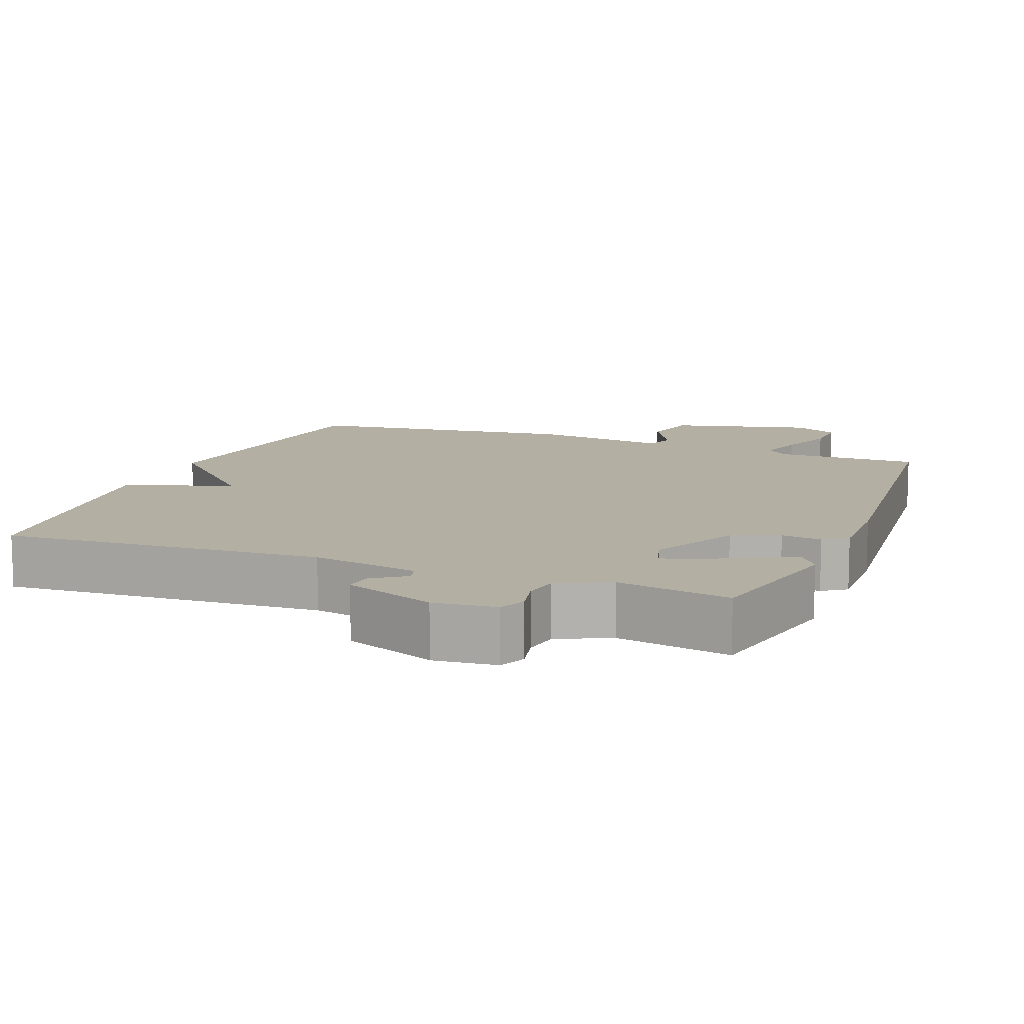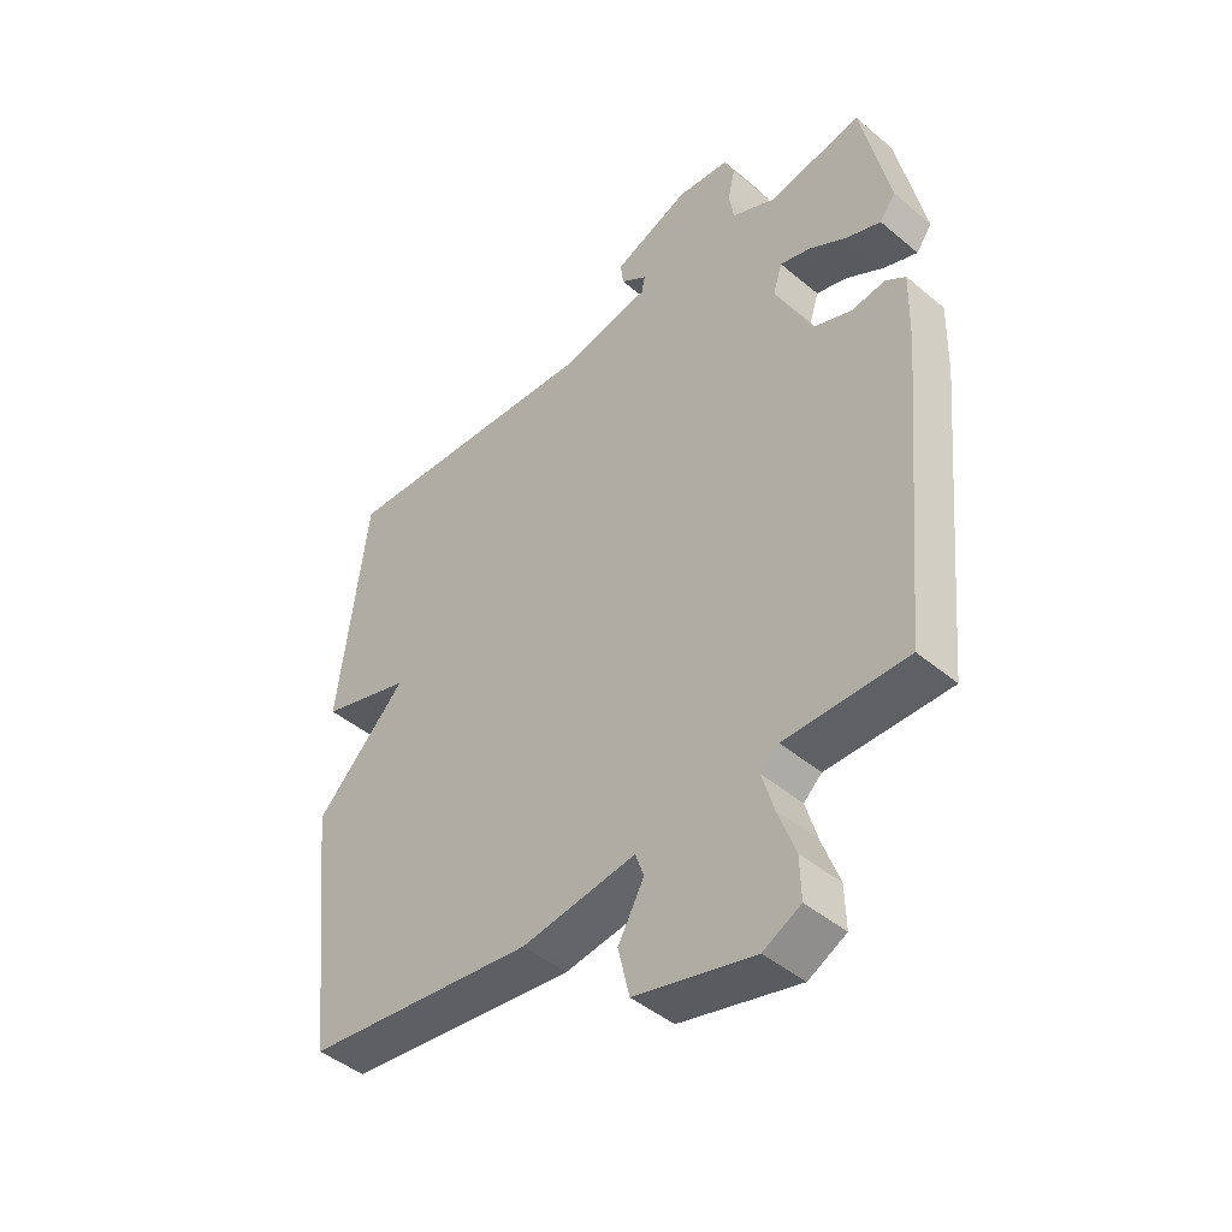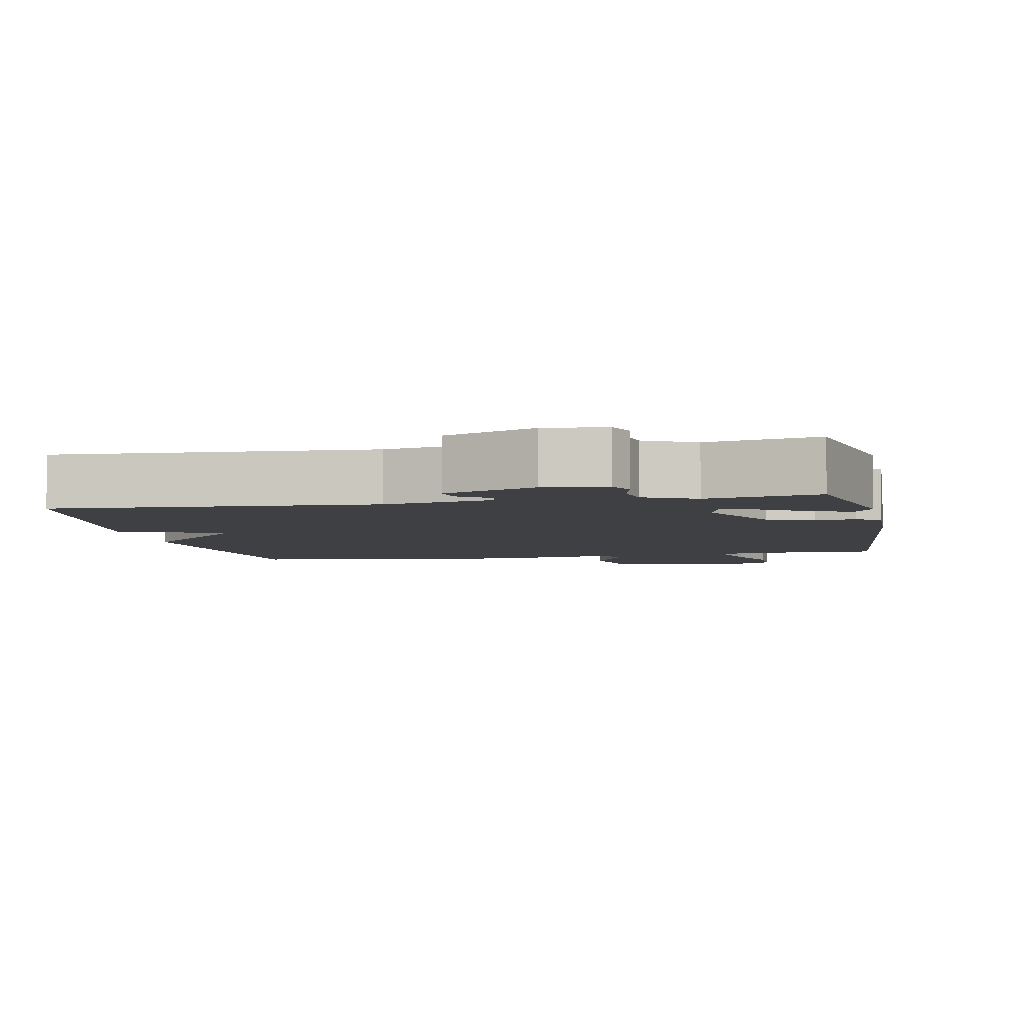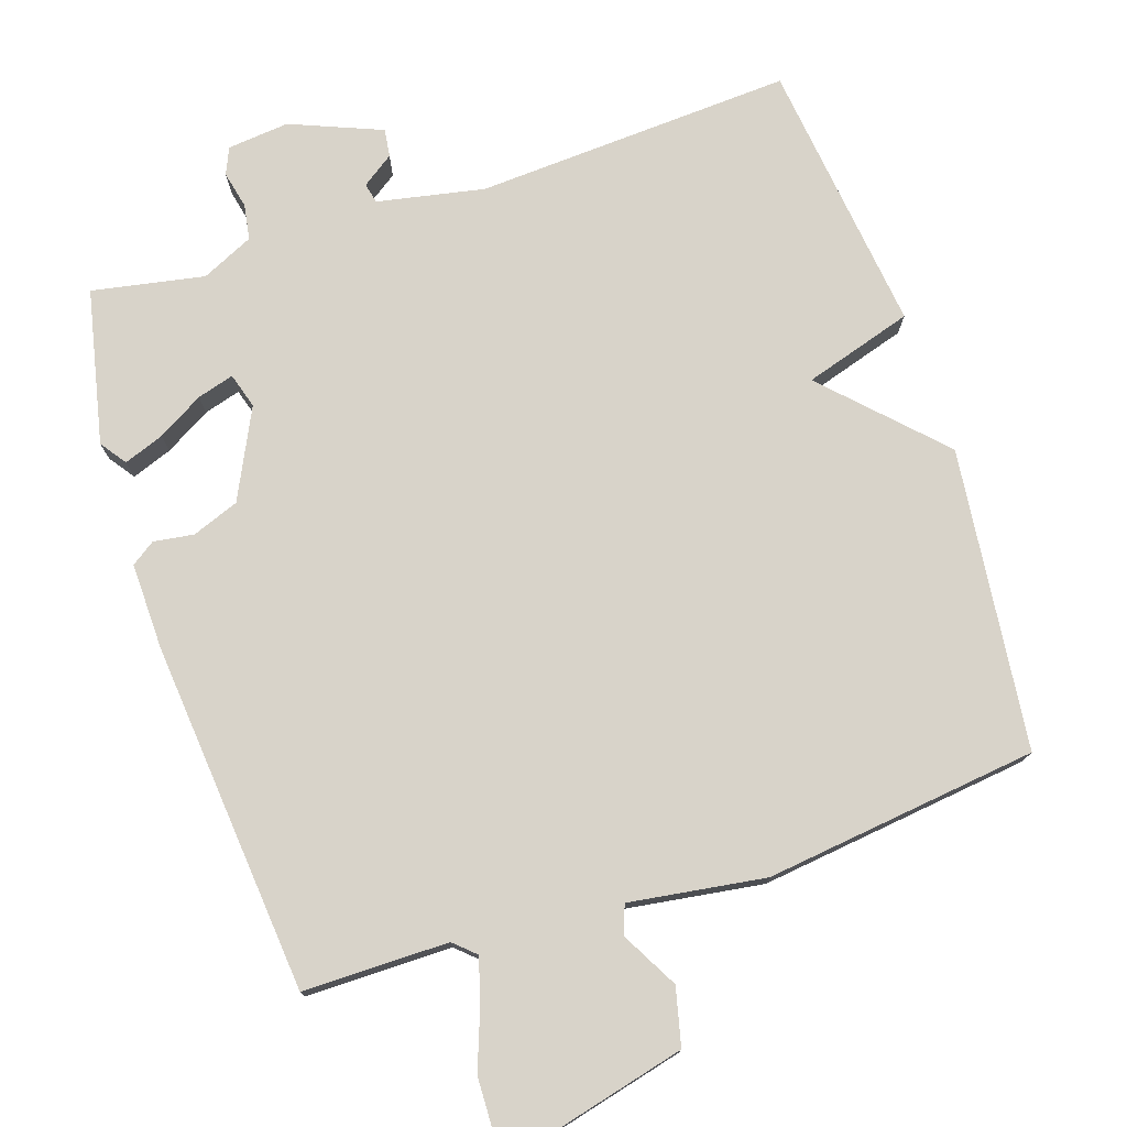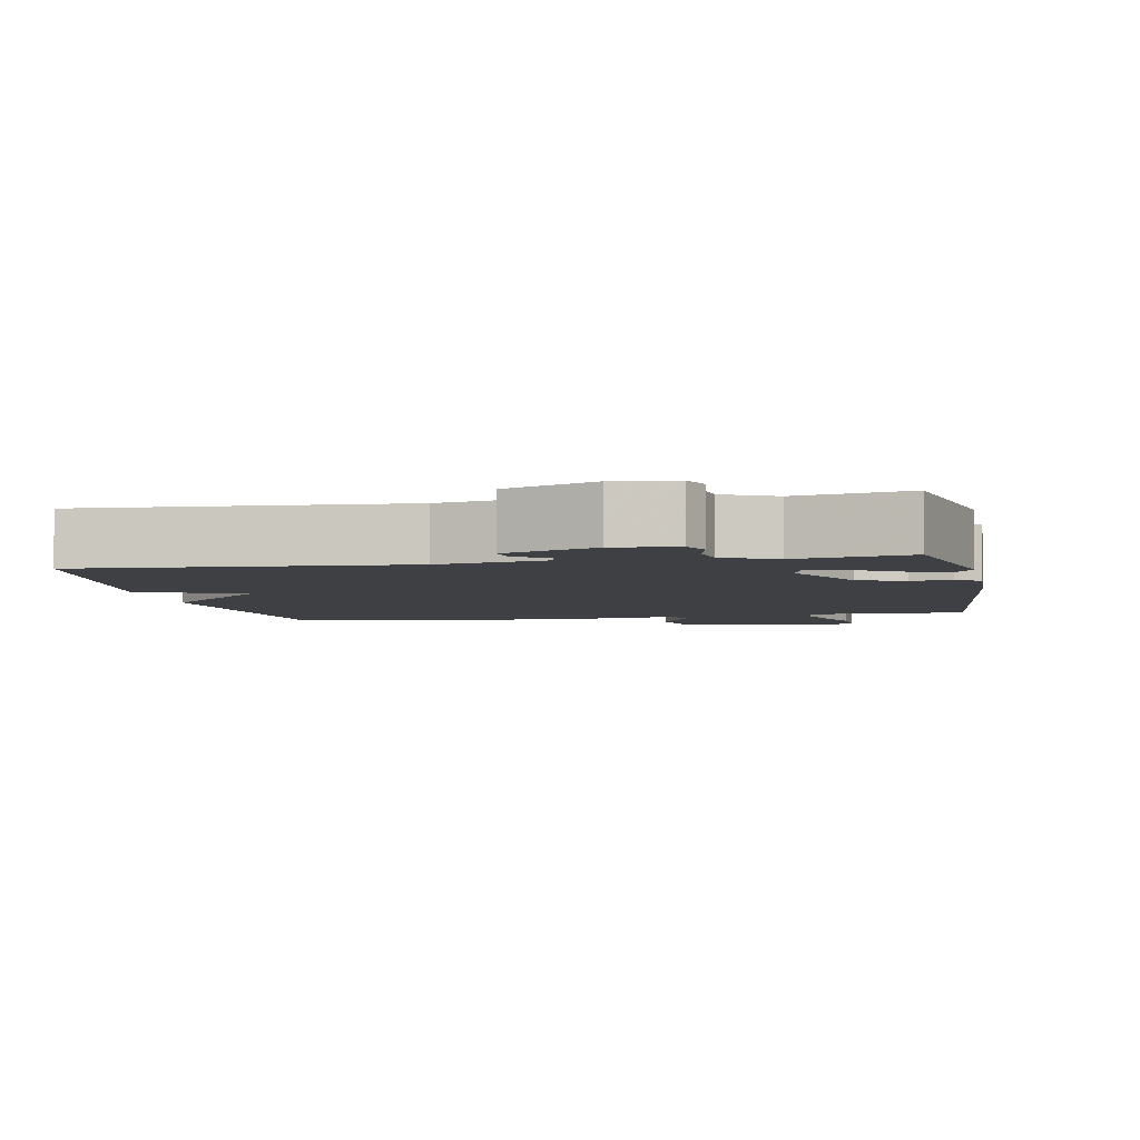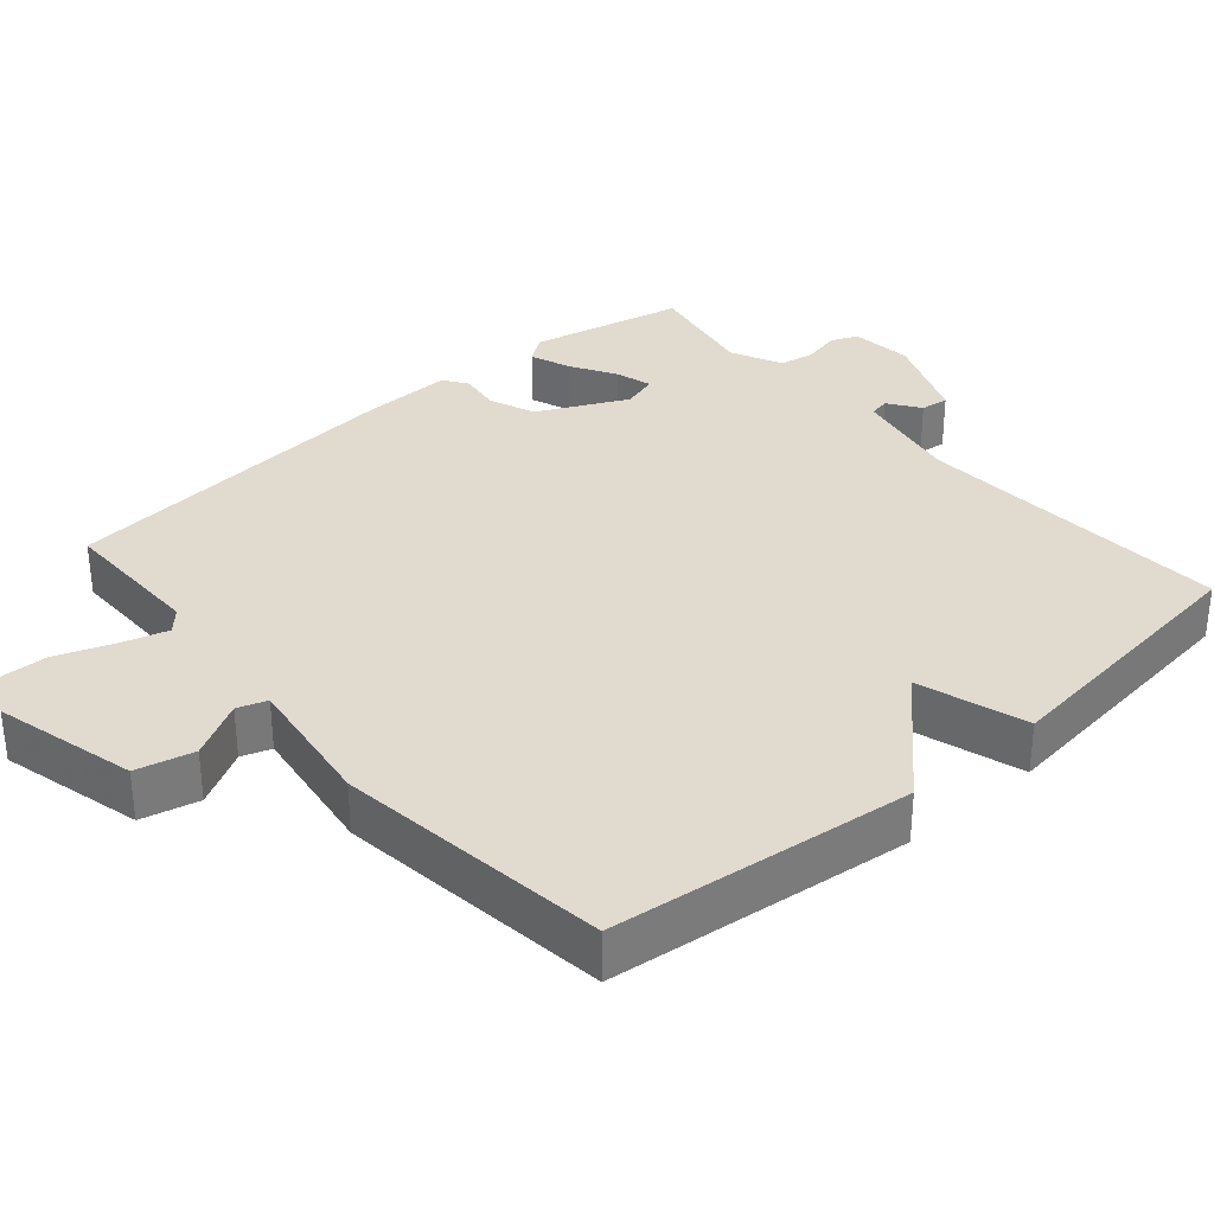
<metadata>
{"format":"obj","ext":"obj","renderer":"f3d","projection":"perspective","resolution":1024,"background":"white","views":[{"elev":11.2,"azim":21.3,"up":"+Y"},{"elev":-45.2,"azim":46.0,"up":"+Z"},{"elev":-5.0,"azim":11.3,"up":"+Y"},{"elev":76.0,"azim":161.9,"up":"+Y"},{"elev":-4.6,"azim":10.9,"up":"+Y"},{"elev":33.4,"azim":-130.9,"up":"+Y"}]}
</metadata>
<code>
v -0.5 0.07 -0.5
v -0.547 0.07 -0.081
v -0.396 0.07 0.072
v -0.547 0.07 0.119
v -0.5 0.07 0.5
v -0.059 0.07 0.474
v 0.09 0.07 0.503
v 0.096 0.07 0.531
v 0.052 0.07 0.562
v 0.047 0.07 0.601
v 0.174 0.07 0.652
v 0.26 0.07 0.643
v 0.276 0.07 0.606
v 0.264 0.07 0.554
v 0.272 0.07 0.505
v 0.344 0.07 0.471
v 0.5 0.07 0.5
v 0.546 0.07 0.285
v 0.52 0.07 0.249
v 0.464 0.07 0.27
v 0.401 0.07 0.307
v 0.35 0.07 0.322
v 0.335 0.07 0.273
v 0.395 0.07 0.149
v 0.46 0.07 0.124
v 0.516 0.07 0.132
v 0.549 0.07 0.109
v 0.546 0.07 -0.012
v 0.5 0.07 -0.5
v 0.298 0.07 -0.499
v 0.268 0.07 -0.526
v 0.287 0.07 -0.591
v 0.316 0.07 -0.67
v 0.318 0.07 -0.738
v 0.256 0.07 -0.77
v 0.059 0.07 -0.72
v 0.04 0.07 -0.64
v 0.083 0.07 -0.562
v 0.069 0.07 -0.521
v -0.12 0.07 -0.548
v -0.5 0 -0.5
v -0.547 0 -0.081
v -0.396 0 0.072
v -0.547 0 0.119
v -0.5 0 0.5
v -0.059 0 0.474
v 0.09 0 0.503
v 0.096 0 0.531
v 0.052 0 0.562
v 0.047 0 0.601
v 0.174 0 0.652
v 0.26 0 0.643
v 0.276 0 0.606
v 0.264 0 0.554
v 0.272 0 0.505
v 0.344 0 0.471
v 0.5 0 0.5
v 0.546 0 0.285
v 0.52 0 0.249
v 0.464 0 0.27
v 0.401 0 0.307
v 0.35 0 0.322
v 0.335 0 0.273
v 0.395 0 0.149
v 0.46 0 0.124
v 0.516 0 0.132
v 0.549 0 0.109
v 0.546 0 -0.012
v 0.5 0 -0.5
v 0.298 0 -0.499
v 0.268 0 -0.526
v 0.287 0 -0.591
v 0.316 0 -0.67
v 0.318 0 -0.738
v 0.256 0 -0.77
v 0.059 0 -0.72
v 0.04 0 -0.64
v 0.083 0 -0.562
v 0.069 0 -0.521
v -0.12 0 -0.548
f 1 2 3
f 40 1 3
f 39 40 3
f 36 37 38
f 35 36 38
f 34 35 38
f 33 34 38
f 32 33 38
f 31 32 38 39
f 30 31 39 3
f 28 29 30
f 27 28 30
f 26 27 30
f 25 26 30
f 24 25 30 3
f 19 20 21
f 18 19 21
f 17 18 21
f 16 17 21
f 15 16 21 22
f 12 13 14
f 11 12 14
f 10 11 14
f 9 10 14
f 8 9 14
f 7 8 14 15
f 15 22 23
f 7 15 23
f 6 7 23
f 6 23 24
f 5 6 24
f 4 5 24
f 3 4 24
f 43 42 41
f 43 41 80
f 43 80 79
f 78 77 76
f 78 76 75
f 78 75 74
f 78 74 73
f 78 73 72
f 79 78 72 71
f 43 79 71 70
f 70 69 68
f 70 68 67
f 70 67 66
f 70 66 65
f 43 70 65 64
f 61 60 59
f 61 59 58
f 61 58 57
f 61 57 56
f 62 61 56 55
f 54 53 52
f 54 52 51
f 54 51 50
f 54 50 49
f 54 49 48
f 55 54 48 47
f 63 62 55
f 63 55 47
f 63 47 46
f 64 63 46
f 64 46 45
f 64 45 44
f 64 44 43
f 1 41 42 2
f 2 42 43 3
f 3 43 44 4
f 4 44 45 5
f 5 45 46 6
f 6 46 47 7
f 7 47 48 8
f 8 48 49 9
f 9 49 50 10
f 10 50 51 11
f 11 51 52 12
f 12 52 53 13
f 13 53 54 14
f 14 54 55 15
f 15 55 56 16
f 16 56 57 17
f 17 57 58 18
f 18 58 59 19
f 19 59 60 20
f 20 60 61 21
f 21 61 62 22
f 22 62 63 23
f 23 63 64 24
f 24 64 65 25
f 25 65 66 26
f 26 66 67 27
f 27 67 68 28
f 28 68 69 29
f 29 69 70 30
f 30 70 71 31
f 31 71 72 32
f 32 72 73 33
f 33 73 74 34
f 34 74 75 35
f 35 75 76 36
f 36 76 77 37
f 37 77 78 38
f 38 78 79 39
f 39 79 80 40
f 40 80 41 1

</code>
